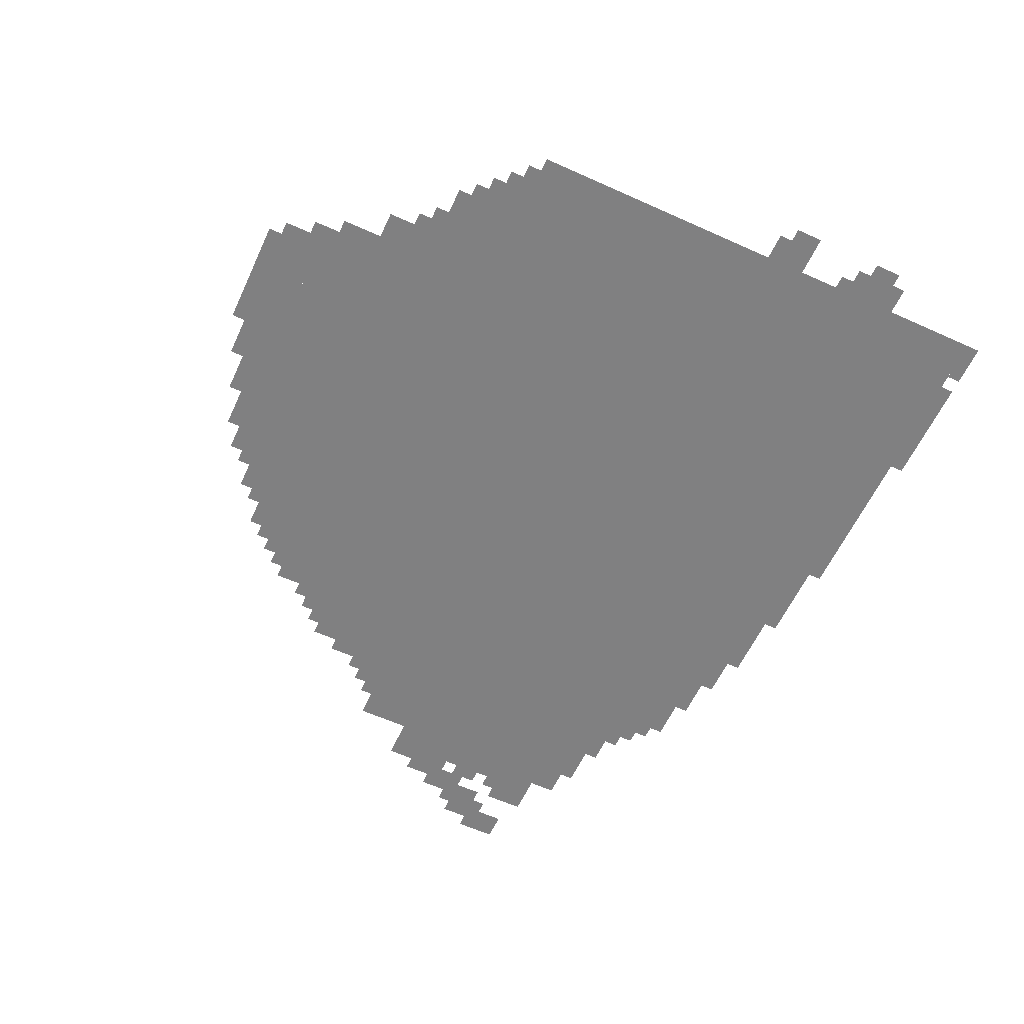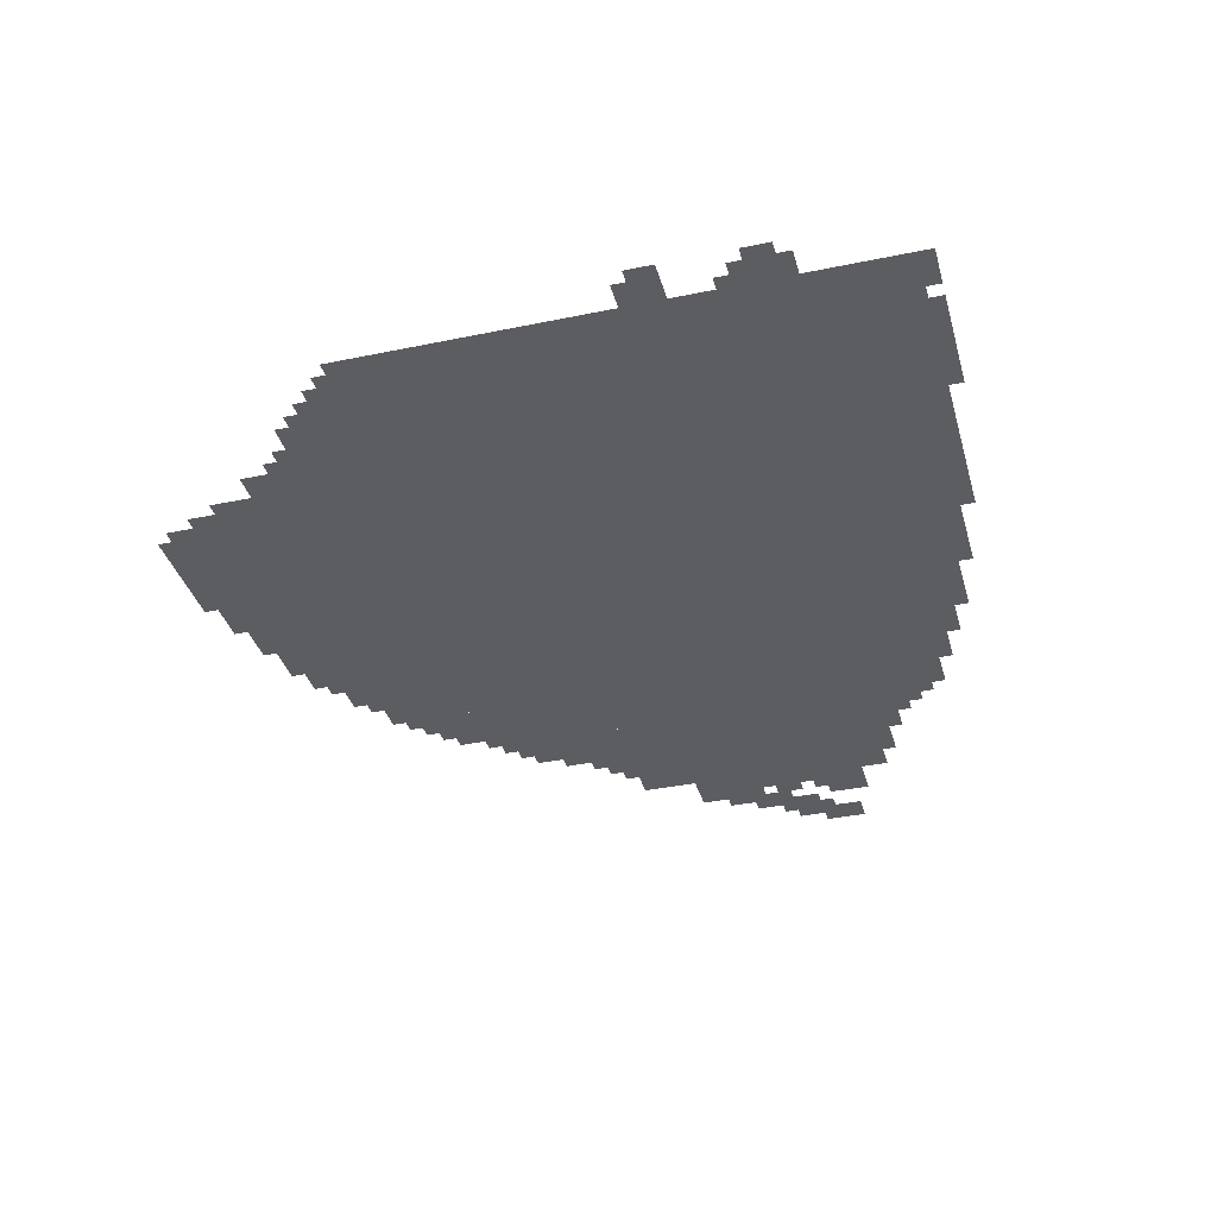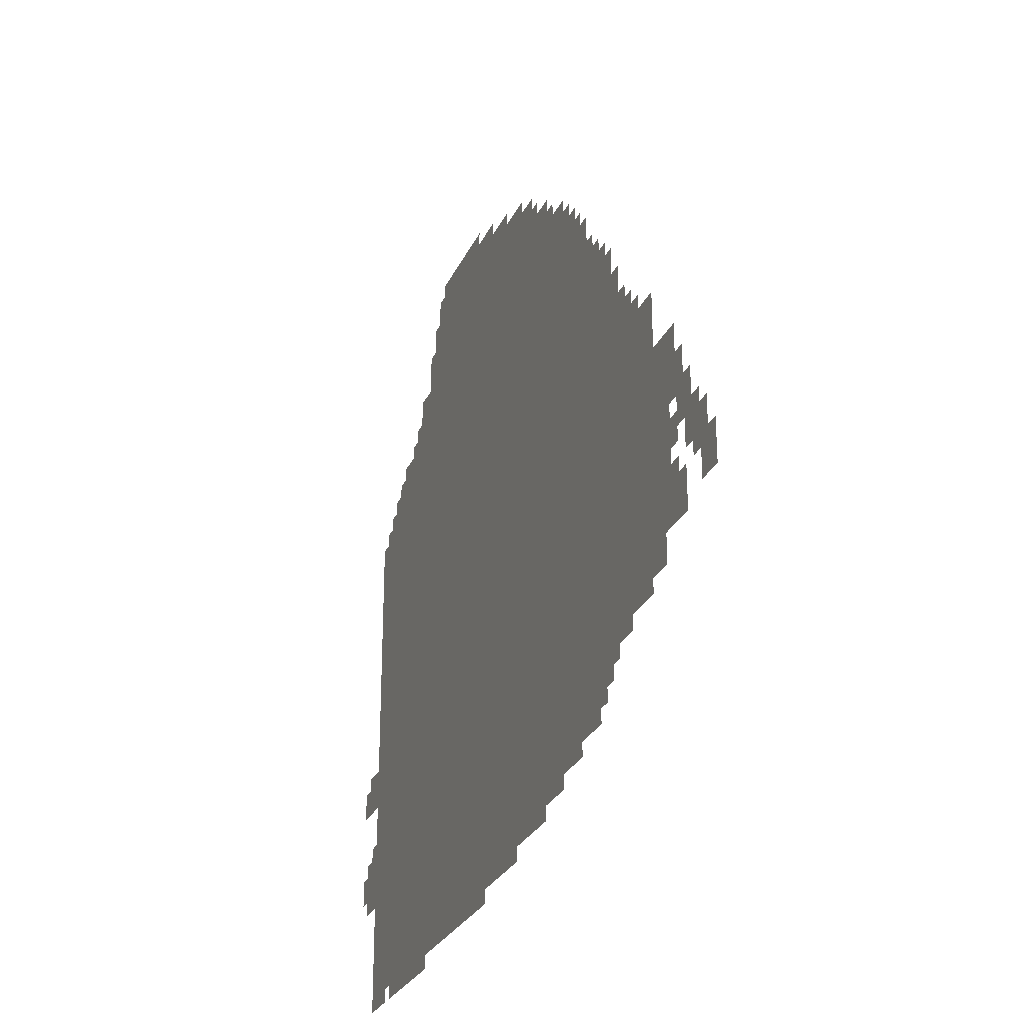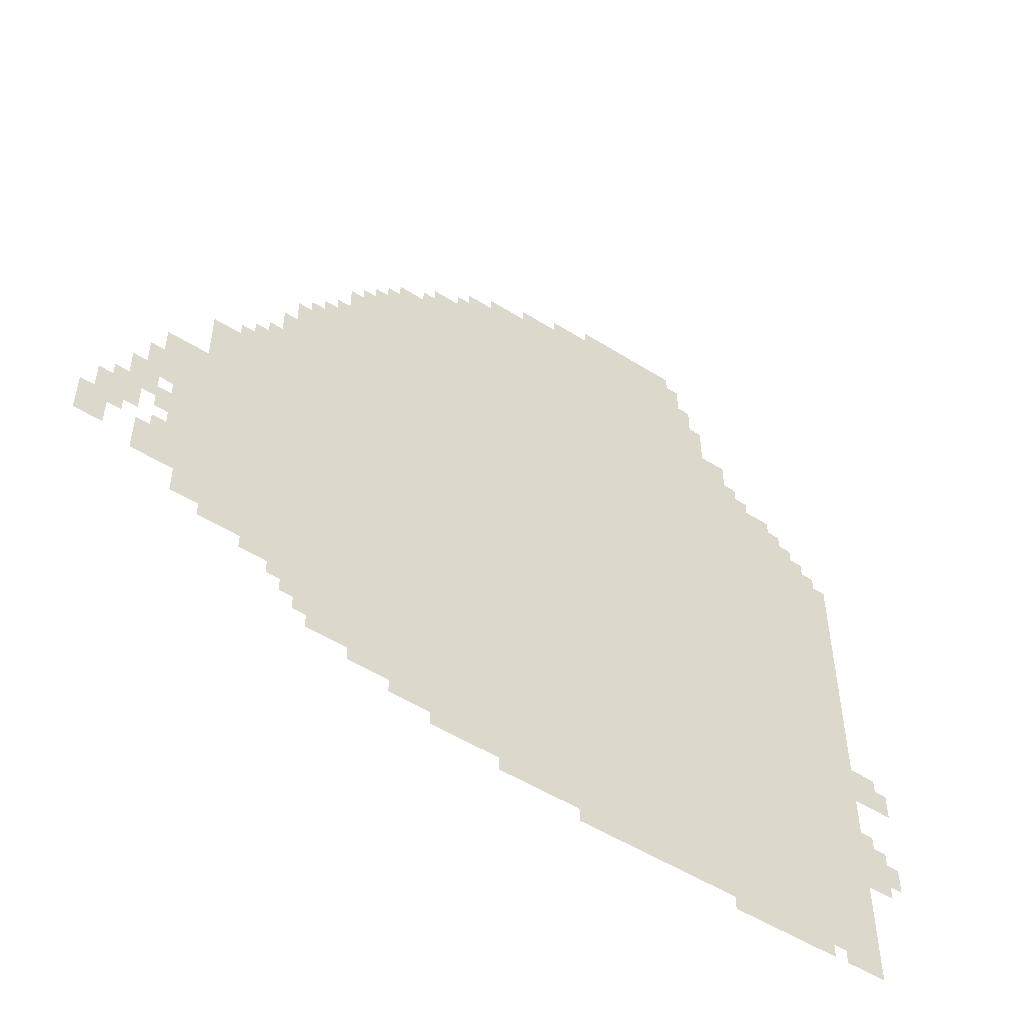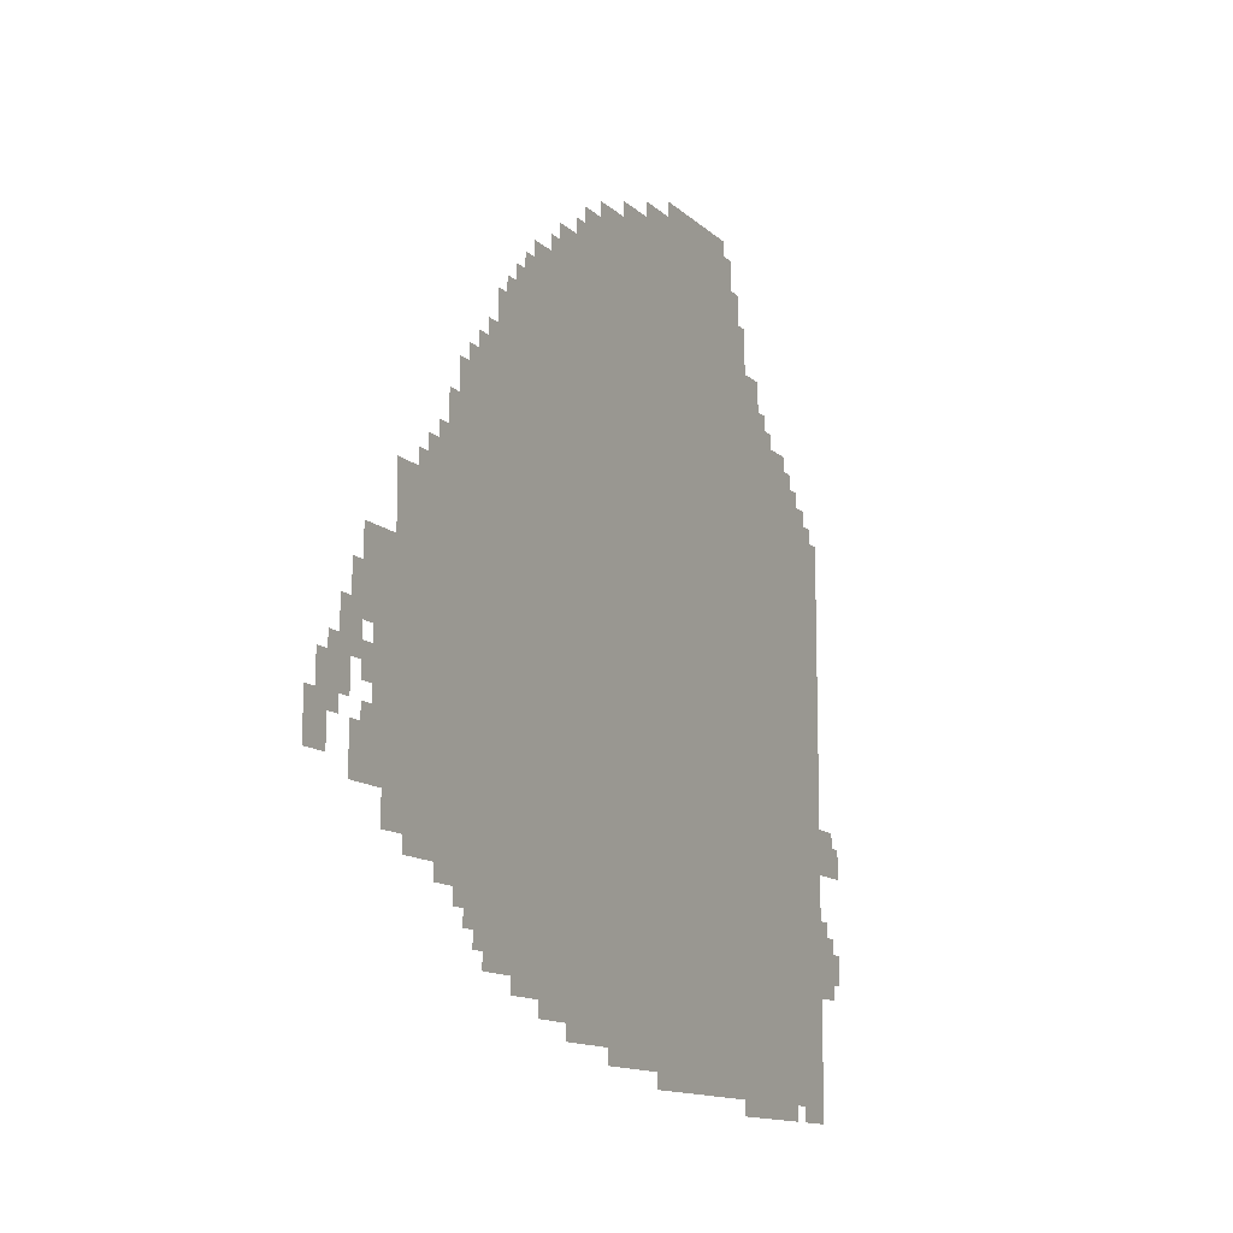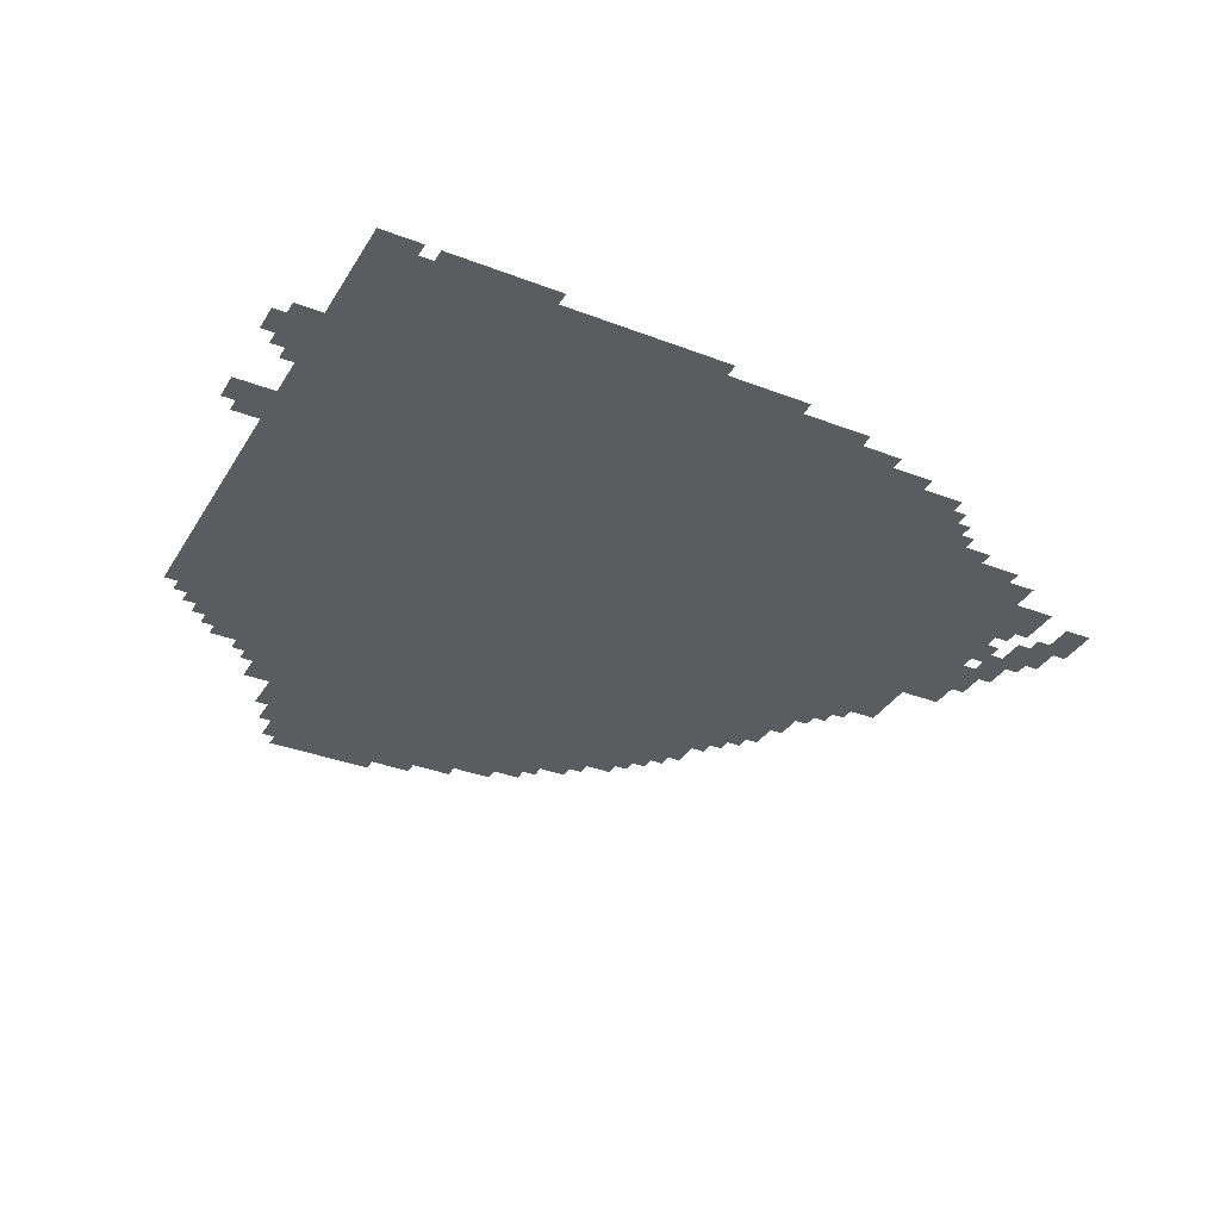
<metadata>
{"format":"obj","ext":"obj","renderer":"f3d","projection":"perspective","resolution":1024,"background":"white","views":[{"elev":-60.1,"azim":-114.8,"up":"+Z"},{"elev":-36.4,"azim":-74.8,"up":"+Z"},{"elev":-27.5,"azim":69.2,"up":"+Y"},{"elev":-51.3,"azim":145.4,"up":"+Y"},{"elev":-12.6,"azim":117.2,"up":"+Y"},{"elev":-35.1,"azim":-27.2,"up":"+Z"}]}
</metadata>
<code>
g gongzhu_2-mesh
v -544 194 0
v -544 1314 0
v -1216 1314 0
v -1216 194 0
v -1216 194 0
v -1216 1314 0
v -1856 1314 0
v -1856 194 0
v -896 1314 0
v -896 1634 0
v -1248 1634 0
v -1248 1314 0
v -1248 1314 0
v -1248 1634 0
v -1568 1634 0
v -1568 1314 0
v -256 674 0
v -256 994 0
v -544 994 0
v -544 674 0
v -256 386 0
v -256 674 0
v -544 674 0
v -544 386 0
v -1472 66 0
v -1472 194 0
v -1952 194 0
v -1952 66 0
v -992 66 0
v -992 194 0
v -1472 194 0
v -1472 66 0
v -1856 194 0
v -1856 706 0
v -1952 706 0
v -1952 194 0
v -1856 706 0
v -1856 1218 0
v -1952 1218 0
v -1952 706 0
v -704 1314 0
v -704 1506 0
v -896 1506 0
v -896 1314 0
v -448 994 0
v -448 1218 0
v -544 1218 0
v -544 994 0
v -1568 1314 0
v -1568 1506 0
v -1664 1506 0
v -1664 1314 0
v -1152 1634 0
v -1152 1730 0
v -1344 1730 0
v -1344 1634 0
v -1344 1634 0
v -1344 1730 0
v -1536 1730 0
v -1536 1634 0
v -192 642 0
v -192 866 0
v -256 866 0
v -256 642 0
v -1568 34 0
v -1568 66 0
v -1952 66 0
v -1952 34 0
v -192 450 0
v -192 642 0
v -256 642 0
v -256 450 0
v -1184 34 0
v -1184 66 0
v -1568 66 0
v -1568 34 0
v -608 1314 0
v -608 1410 0
v -704 1410 0
v -704 1314 0
v -736 130 0
v -736 194 0
v -864 194 0
v -864 130 0
v -1664 1314 0
v -1664 1378 0
v -1792 1378 0
v -1792 1314 0
v -1952 258 0
v -1952 386 0
v -2016 386 0
v -2016 258 0
v -864 130 0
v -864 194 0
v -992 194 0
v -992 130 0
v -1056 1634 0
v -1056 1698 0
v -1152 1698 0
v -1152 1634 0
v -1952 514 0
v -1952 610 0
v -2016 610 0
v -2016 514 0
v -128 706 0
v -128 802 0
v -192 802 0
v -192 706 0
v -384 994 0
v -384 1090 0
v -448 1090 0
v -448 994 0
v -800 1506 0
v -800 1570 0
v -896 1570 0
v -896 1506 0
v -128 450 0
v -128 546 0
v -192 546 0
v -192 450 0
v 0 482 0
v 0 578 0
v -64 578 0
v -64 482 0
v -32 578 0
v -32 642 0
v -128 642 0
v -128 578 0
v -384 322 0
v -384 386 0
v -480 386 0
v -480 322 0
v -480 258 0
v -480 322 0
v -544 322 0
v -544 258 0
v -96 642 0
v -96 706 0
v -160 706 0
v -160 642 0
v -1248 1730 0
v -1248 1762 0
v -1376 1762 0
v -1376 1730 0
v -480 322 0
v -480 386 0
v -544 386 0
v -544 322 0
v -1376 1730 0
v -1376 1762 0
v -1504 1762 0
v -1504 1730 0
v -1568 2 0
v -1568 34 0
v -1696 34 0
v -1696 2 0
v -1696 2 0
v -1696 34 0
v -1824 34 0
v -1824 2 0
v -832 98 0
v -832 130 0
v -928 130 0
v -928 98 0
v -1856 1218 0
v -1856 1282 0
v -1888 1282 0
v -1888 1218 0
v -416 1090 0
v -416 1154 0
v -448 1154 0
v -448 1090 0
v -512 1218 0
v -512 1282 0
v -544 1282 0
v -544 1218 0
v -1664 1378 0
v -1664 1442 0
v -1696 1442 0
v -1696 1378 0
v -576 1314 0
v -576 1378 0
v -608 1378 0
v -608 1314 0
v -352 994 0
v -352 1058 0
v -384 1058 0
v -384 994 0
v -224 386 0
v -224 450 0
v -256 450 0
v -256 386 0
v -2016 290 0
v -2016 354 0
v -2047 354 0
v -2047 290 0
v -2016 514 0
v -2016 578 0
v -2047 578 0
v -2047 514 0
v -160 802 0
v -160 866 0
v -192 866 0
v -192 802 0
v -160 610 0
v -160 674 0
v -192 674 0
v -192 610 0
v -672 1410 0
v -672 1474 0
v -704 1474 0
v -704 1410 0
v -288 354 0
v -288 386 0
v -352 386 0
v -352 354 0
v -960 1634 0
v -960 1666 0
v -1024 1666 0
v -1024 1634 0
v -928 98 0
v -928 130 0
v -992 130 0
v -992 98 0
v -640 162 0
v -640 194 0
v -704 194 0
v -704 162 0
v -1856 2 0
v -1856 34 0
v -1920 34 0
v -1920 2 0
v -1568 1538 0
v -1568 1602 0
v -1600 1602 0
v -1600 1538 0
v -64 642 0
v -64 674 0
v -96 674 0
v -96 642 0
v -1888 1218 0
v -1888 1250 0
v -1920 1250 0
v -1920 1218 0
v -480 1218 0
v -480 1250 0
v -512 1250 0
v -512 1218 0
v -320 994 0
v -320 1026 0
v -352 1026 0
v -352 994 0
v -96 706 0
v -96 738 0
v -128 738 0
v -128 706 0
v -1952 386 0
v -1952 418 0
v -1984 418 0
v -1984 386 0
v -448 290 0
v -448 322 0
v -480 322 0
v -480 290 0
v -160 546 0
v -160 578 0
v -192 578 0
v -192 546 0
v -64 546 0
v -64 578 0
v -96 578 0
v -96 546 0
v -512 226 0
v -512 258 0
v -544 258 0
v -544 226 0
v -1792 1314 0
v -1792 1346 0
v -1824 1346 0
v -1824 1314 0
v -1568 1506 0
v -1568 1538 0
v -1600 1538 0
v -1600 1506 0
v -1024 1634 0
v -1024 1666 0
v -1056 1666 0
v -1056 1634 0
v -352 354 0
v -352 386 0
v -384 386 0
v -384 354 0
v -1920 2 0
v -1920 34 0
v -1952 34 0
v -1952 2 0
v -704 162 0
v -704 194 0
v -736 194 0
v -736 162 0
v -640 1410 0
v -640 1442 0
v -672 1442 0
v -672 1410 0
v -1696 1378 0
v -1696 1410 0
v -1728 1410 0
v -1728 1378 0
v -768 1506 0
v -768 1538 0
v -800 1538 0
v -800 1506 0
v -1536 1634 0
v -1536 1666 0
v -1568 1666 0
v -1568 1634 0
v -864 1570 0
v -864 1602 0
v -896 1602 0
v -896 1570 0
g gongzhu_2-mesh_0
f 3 2 1
f 1 4 3
f 7 6 5
f 5 8 7
f 11 10 9
f 9 12 11
f 15 14 13
f 13 16 15
f 19 18 17
f 17 20 19
f 23 22 21
f 21 24 23
f 27 26 25
f 25 28 27
f 31 30 29
f 29 32 31
f 35 34 33
f 33 36 35
f 39 38 37
f 37 40 39
f 43 42 41
f 41 44 43
f 47 46 45
f 45 48 47
f 51 50 49
f 49 52 51
f 55 54 53
f 53 56 55
f 59 58 57
f 57 60 59
f 63 62 61
f 61 64 63
f 67 66 65
f 65 68 67
f 71 70 69
f 69 72 71
f 75 74 73
f 73 76 75
f 79 78 77
f 77 80 79
f 83 82 81
f 81 84 83
f 87 86 85
f 85 88 87
f 91 90 89
f 89 92 91
f 95 94 93
f 93 96 95
f 99 98 97
f 97 100 99
f 103 102 101
f 101 104 103
f 107 106 105
f 105 108 107
f 111 110 109
f 109 112 111
f 115 114 113
f 113 116 115
f 119 118 117
f 117 120 119
f 123 122 121
f 121 124 123
f 127 126 125
f 125 128 127
f 131 130 129
f 129 132 131
f 135 134 133
f 133 136 135
f 139 138 137
f 137 140 139
f 143 142 141
f 141 144 143
f 147 146 145
f 145 148 147
f 151 150 149
f 149 152 151
f 155 154 153
f 153 156 155
f 159 158 157
f 157 160 159
f 163 162 161
f 161 164 163
f 167 166 165
f 165 168 167
f 171 170 169
f 169 172 171
f 175 174 173
f 173 176 175
f 179 178 177
f 177 180 179
f 183 182 181
f 181 184 183
f 187 186 185
f 185 188 187
f 191 190 189
f 189 192 191
f 195 194 193
f 193 196 195
f 199 198 197
f 197 200 199
f 203 202 201
f 201 204 203
f 207 206 205
f 205 208 207
f 211 210 209
f 209 212 211
f 215 214 213
f 213 216 215
f 219 218 217
f 217 220 219
f 223 222 221
f 221 224 223
f 227 226 225
f 225 228 227
f 231 230 229
f 229 232 231
f 235 234 233
f 233 236 235
f 239 238 237
f 237 240 239
f 243 242 241
f 241 244 243
f 247 246 245
f 245 248 247
f 251 250 249
f 249 252 251
f 255 254 253
f 253 256 255
f 259 258 257
f 257 260 259
f 263 262 261
f 261 264 263
f 267 266 265
f 265 268 267
f 271 270 269
f 269 272 271
f 275 274 273
f 273 276 275
f 279 278 277
f 277 280 279
f 283 282 281
f 281 284 283
f 287 286 285
f 285 288 287
f 291 290 289
f 289 292 291
f 295 294 293
f 293 296 295
f 299 298 297
f 297 300 299
f 303 302 301
f 301 304 303
f 307 306 305
f 305 308 307
f 311 310 309
f 309 312 311
f 315 314 313
f 313 316 315
f 319 318 317
f 317 320 319

</code>
